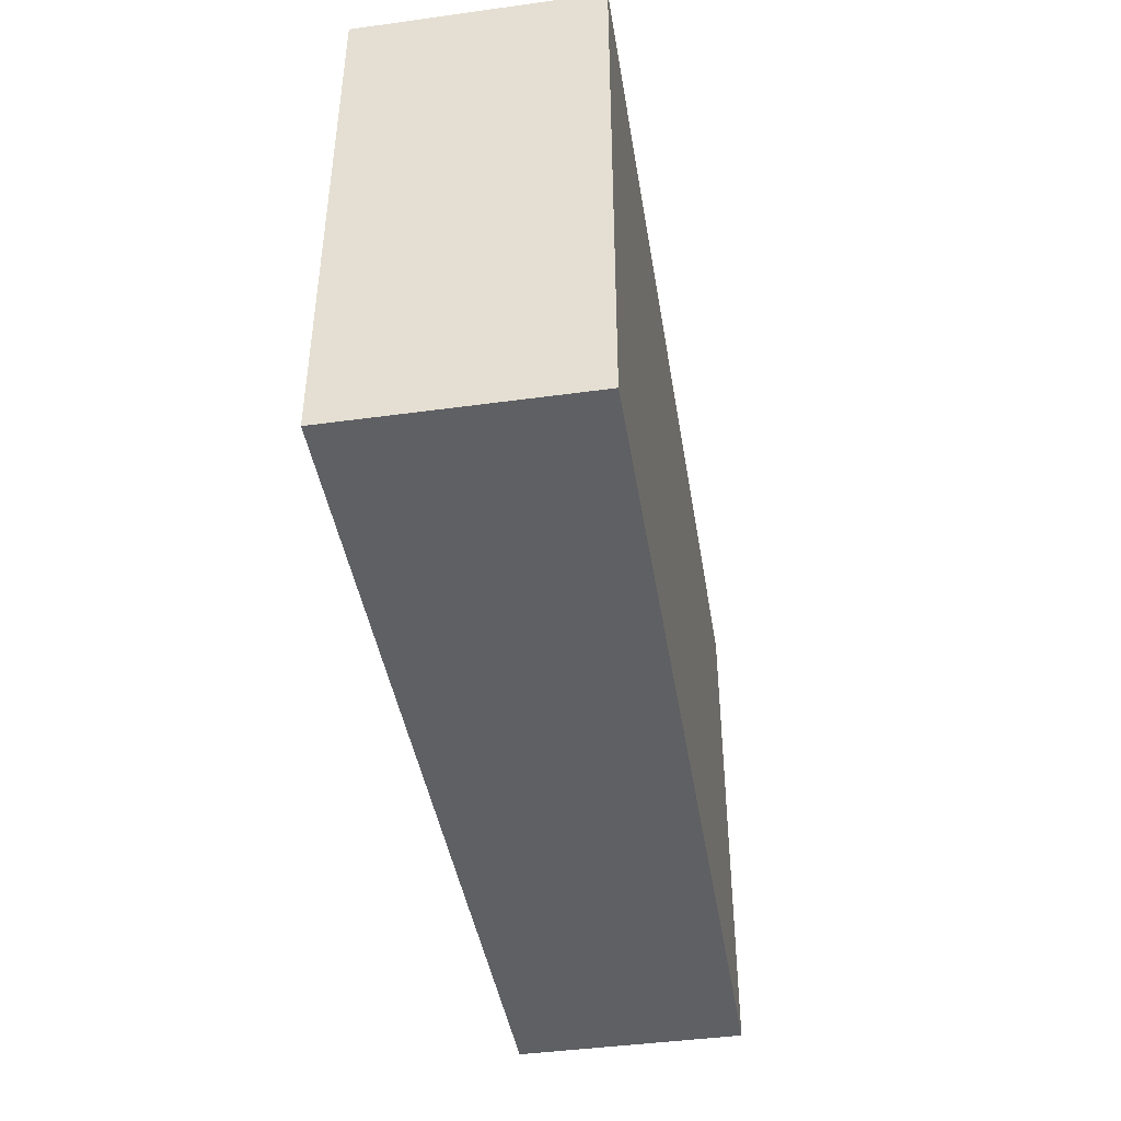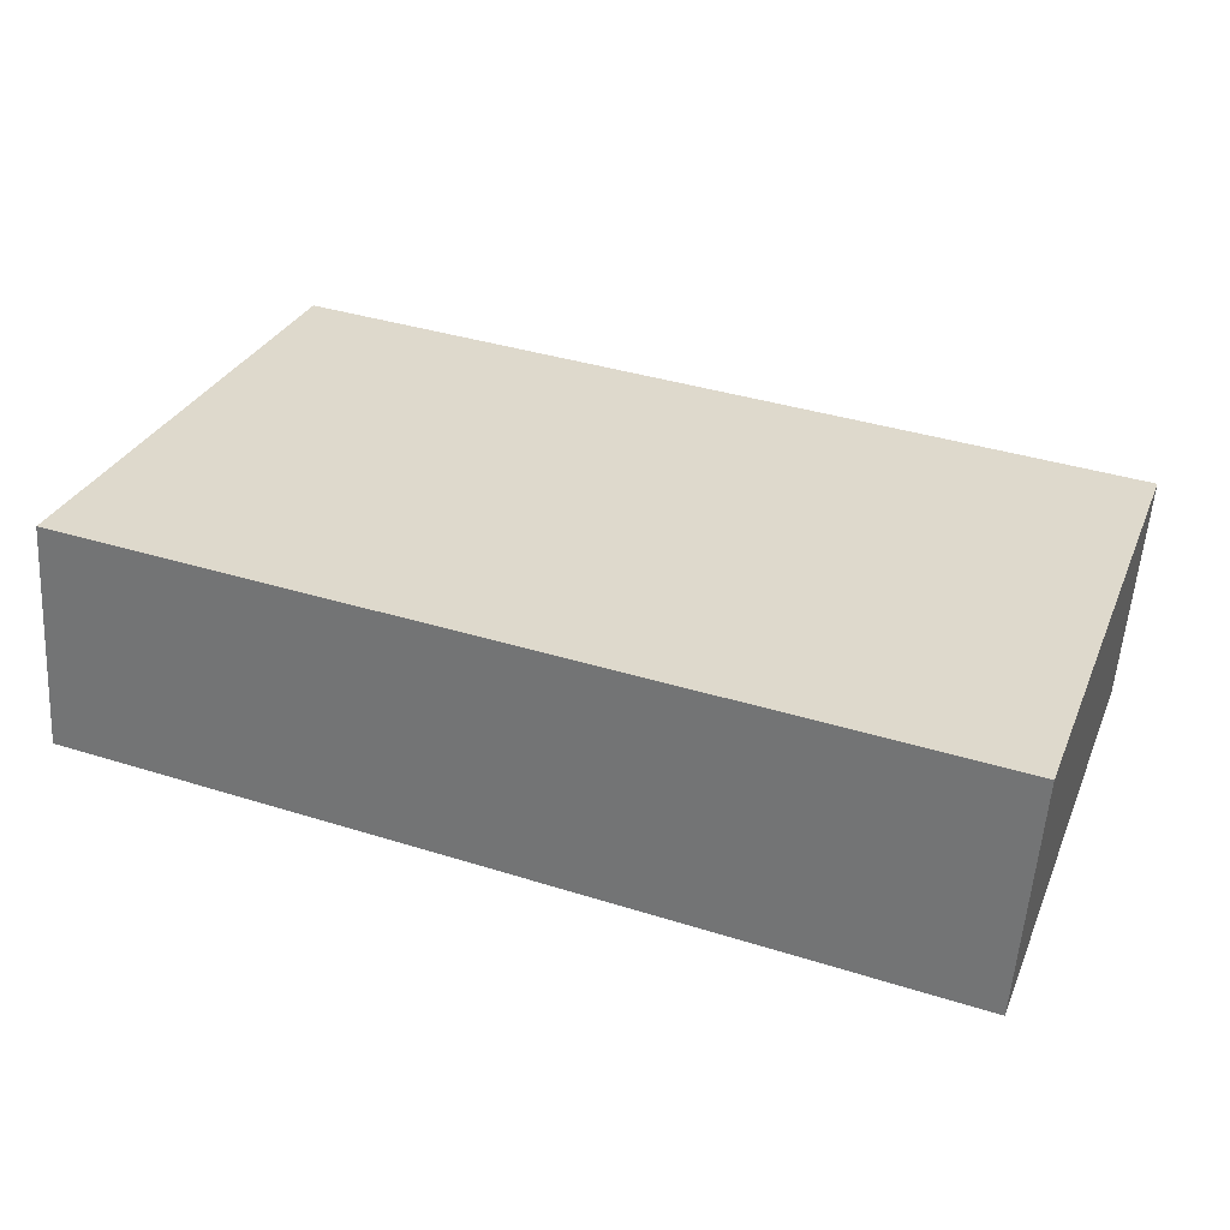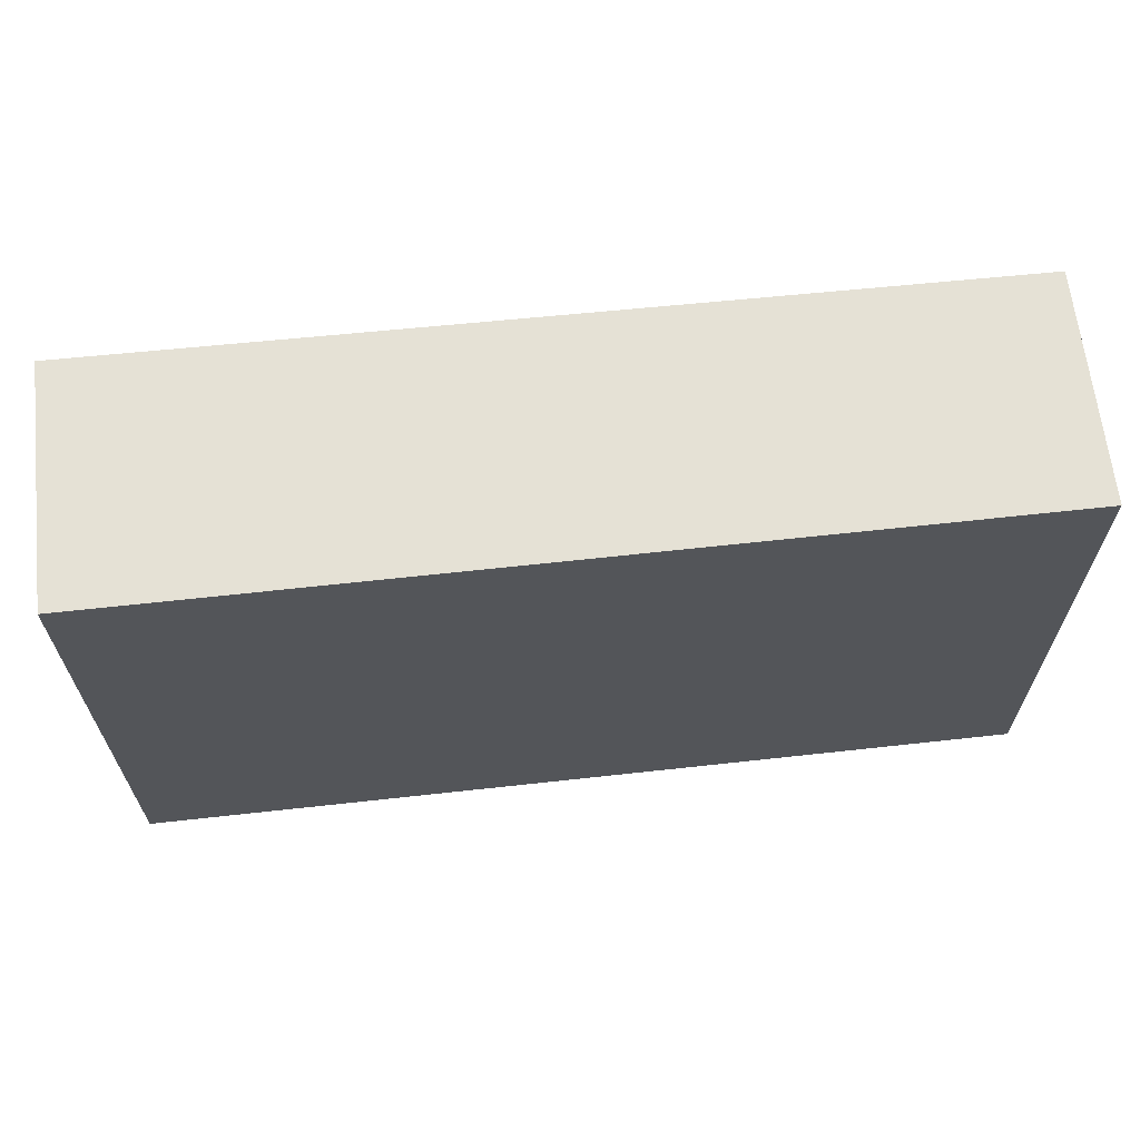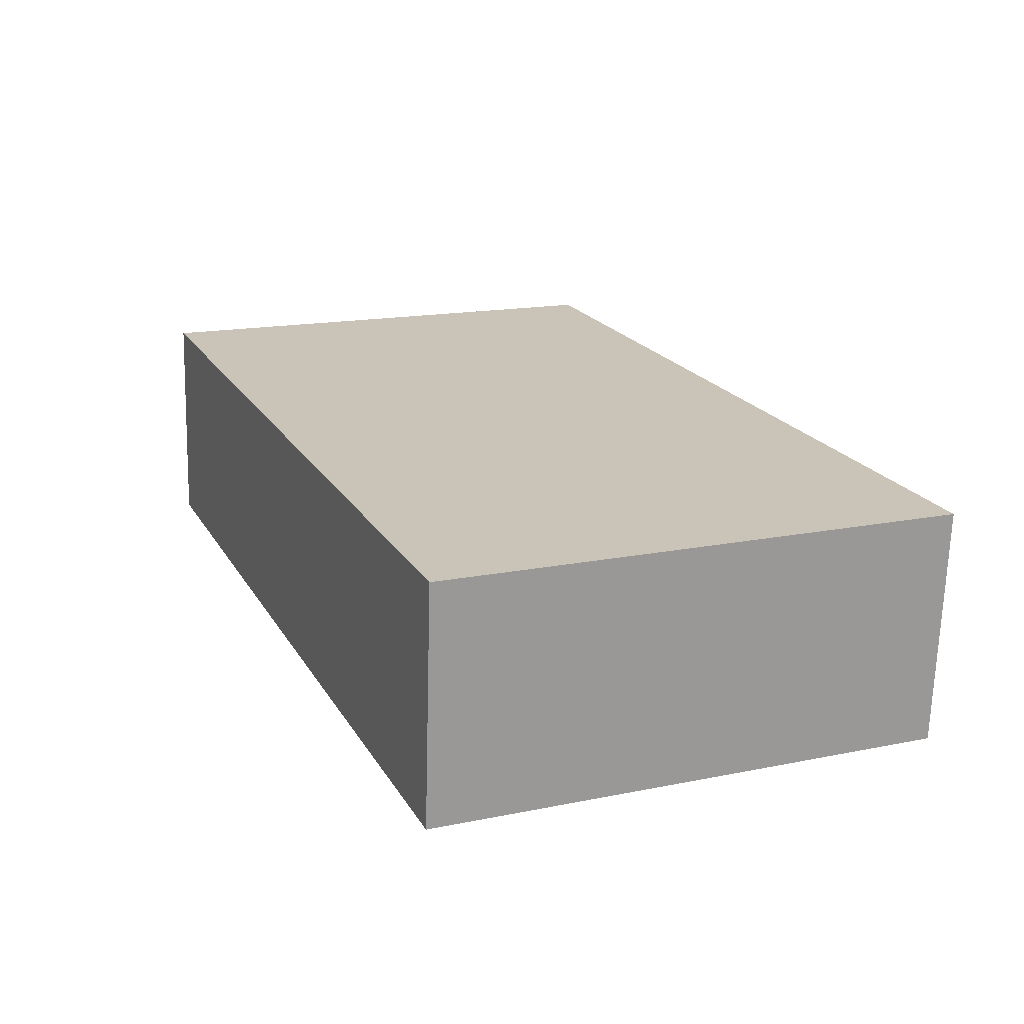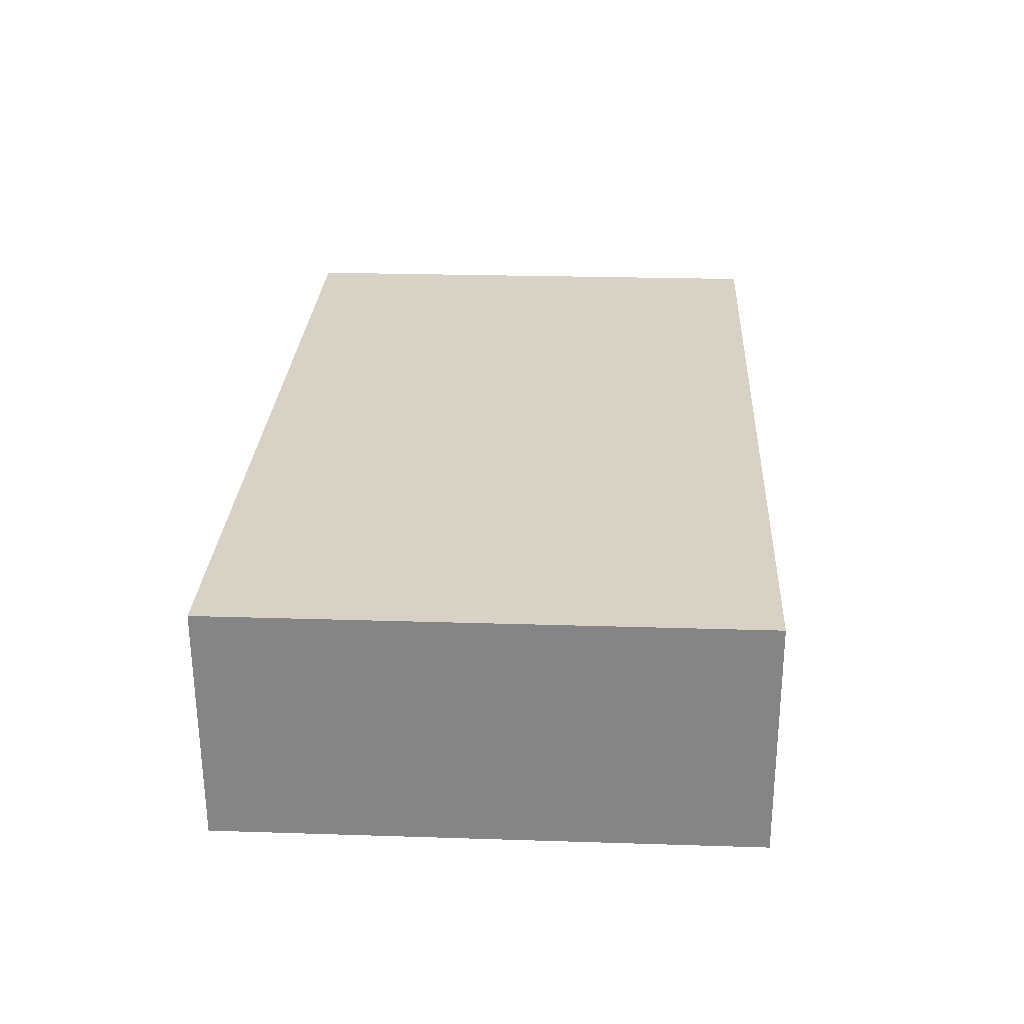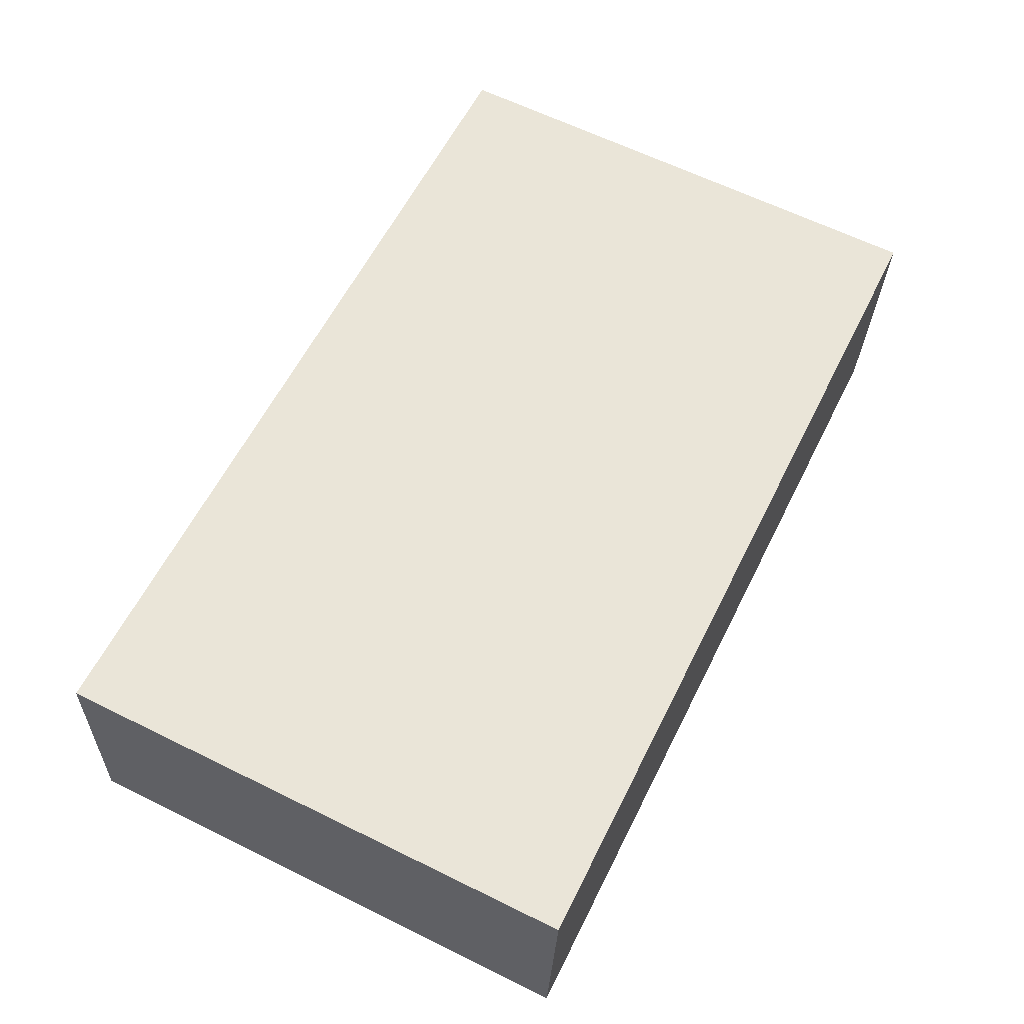
<metadata>
{"format":"obj","ext":"obj","renderer":"f3d","projection":"perspective","resolution":1024,"background":"white","views":[{"elev":-43.8,"azim":103.3,"up":"+Y"},{"elev":30.2,"azim":20.1,"up":"+Z"},{"elev":65.0,"azim":177.8,"up":"+Y"},{"elev":16.3,"azim":67.3,"up":"+Z"},{"elev":23.6,"azim":93.1,"up":"+Z"},{"elev":63.6,"azim":-63.6,"up":"+Z"}]}
</metadata>
<code>
v  0.124 3.967 1.711
v  6.651 3.967 -0.48
v  0 3.967 2.429e-16
v  6.779 3.967 1.291
v  6.651 2.939e-17 -0.48
v  0 0 0
v  0.124 -1.048e-16 1.711
v  6.779 -7.905e-17 1.291
g defaultobject
f 1 2 3
f 2 1 4
f 5 3 2
f 3 5 6
f 6 1 3
f 1 6 7
f 7 4 1
f 4 7 8
f 8 2 4
f 2 8 5
f 5 7 6
f 7 5 8

</code>
